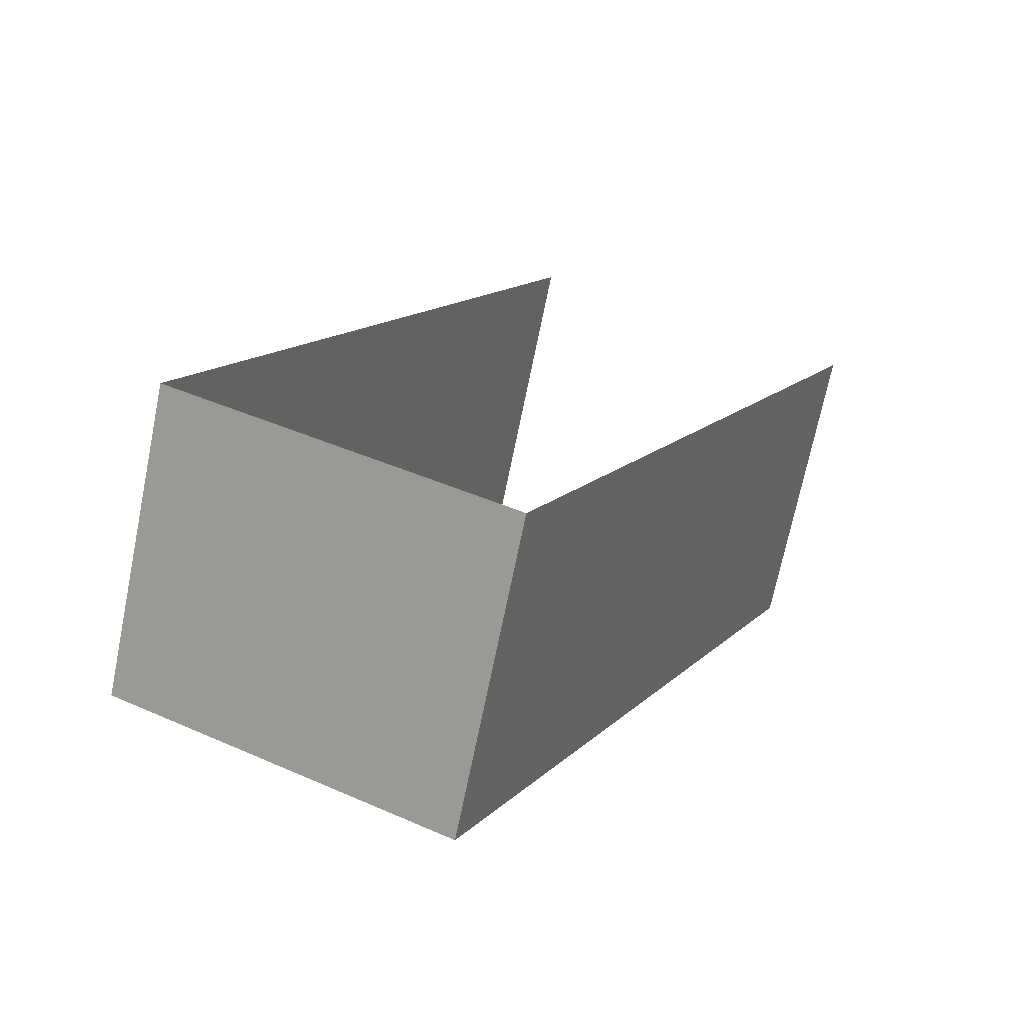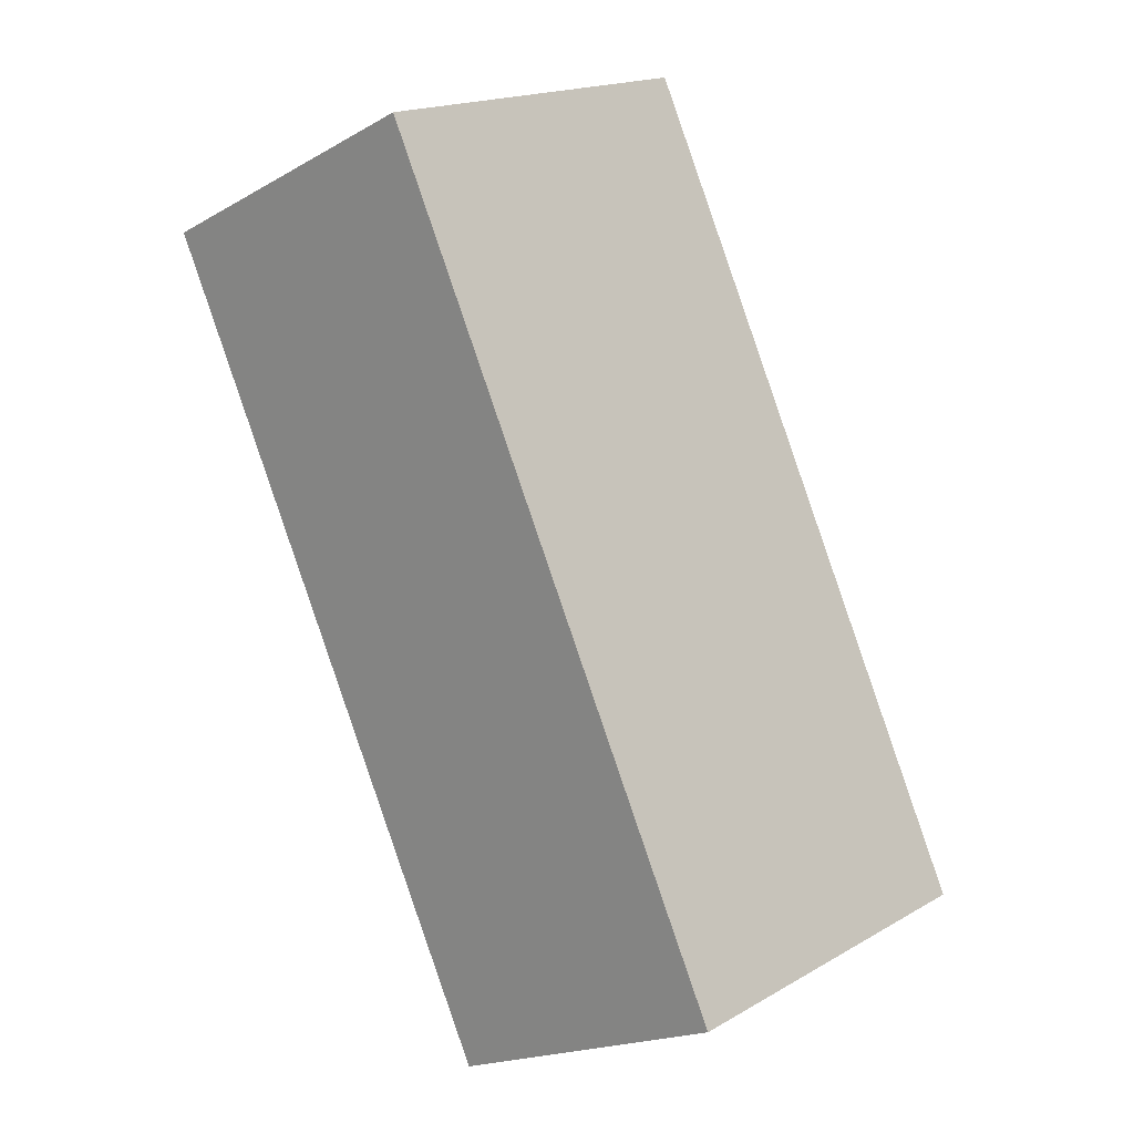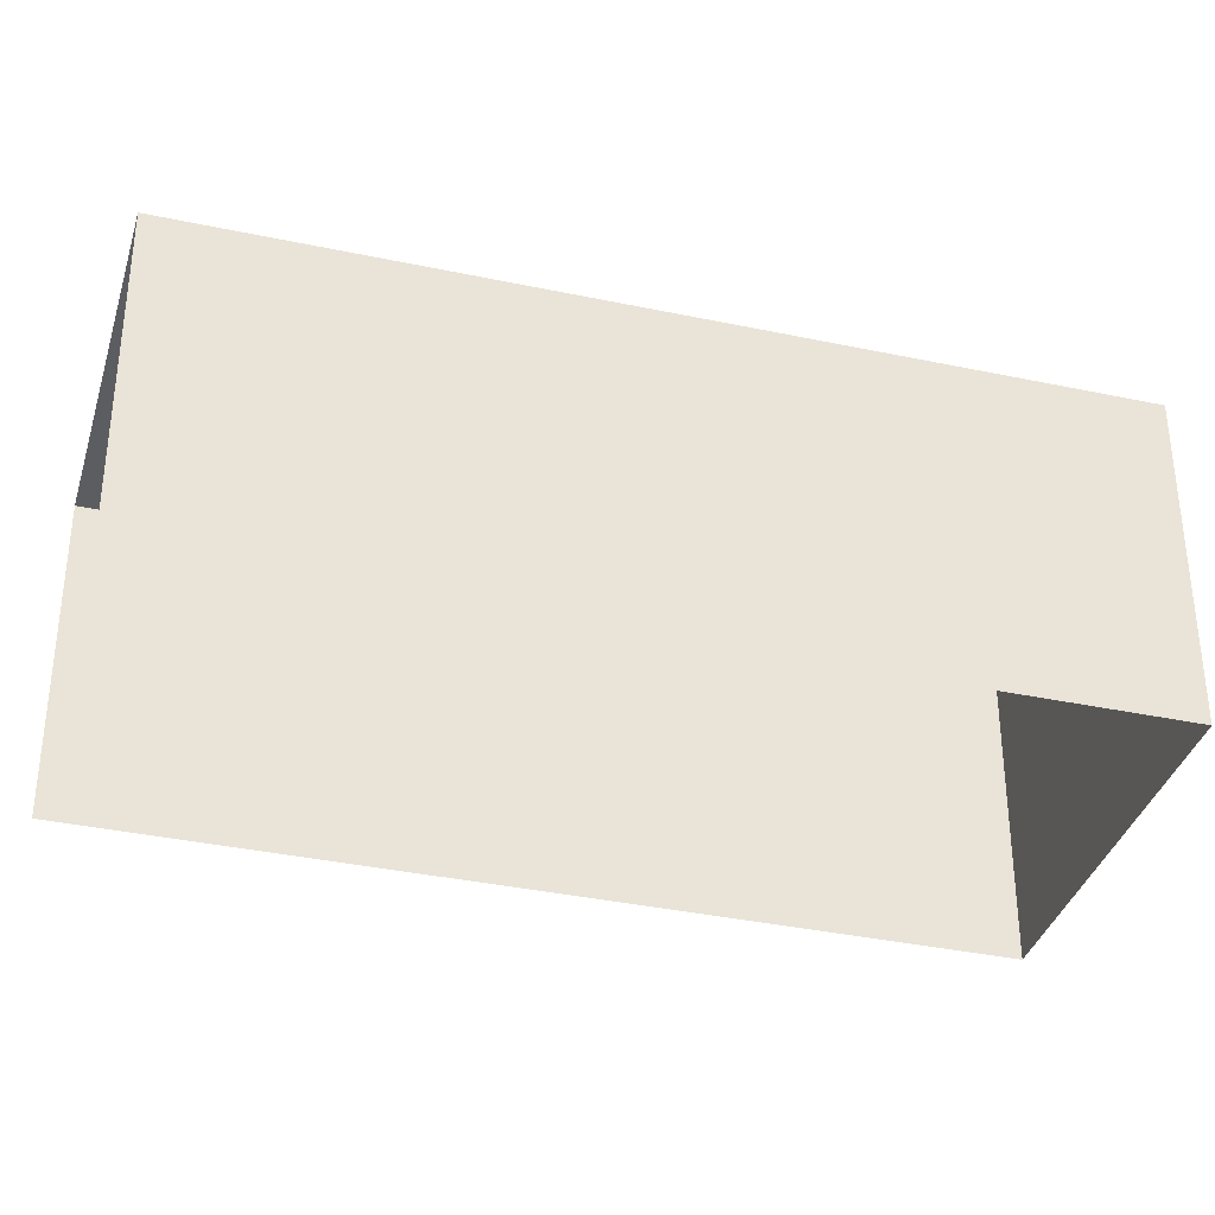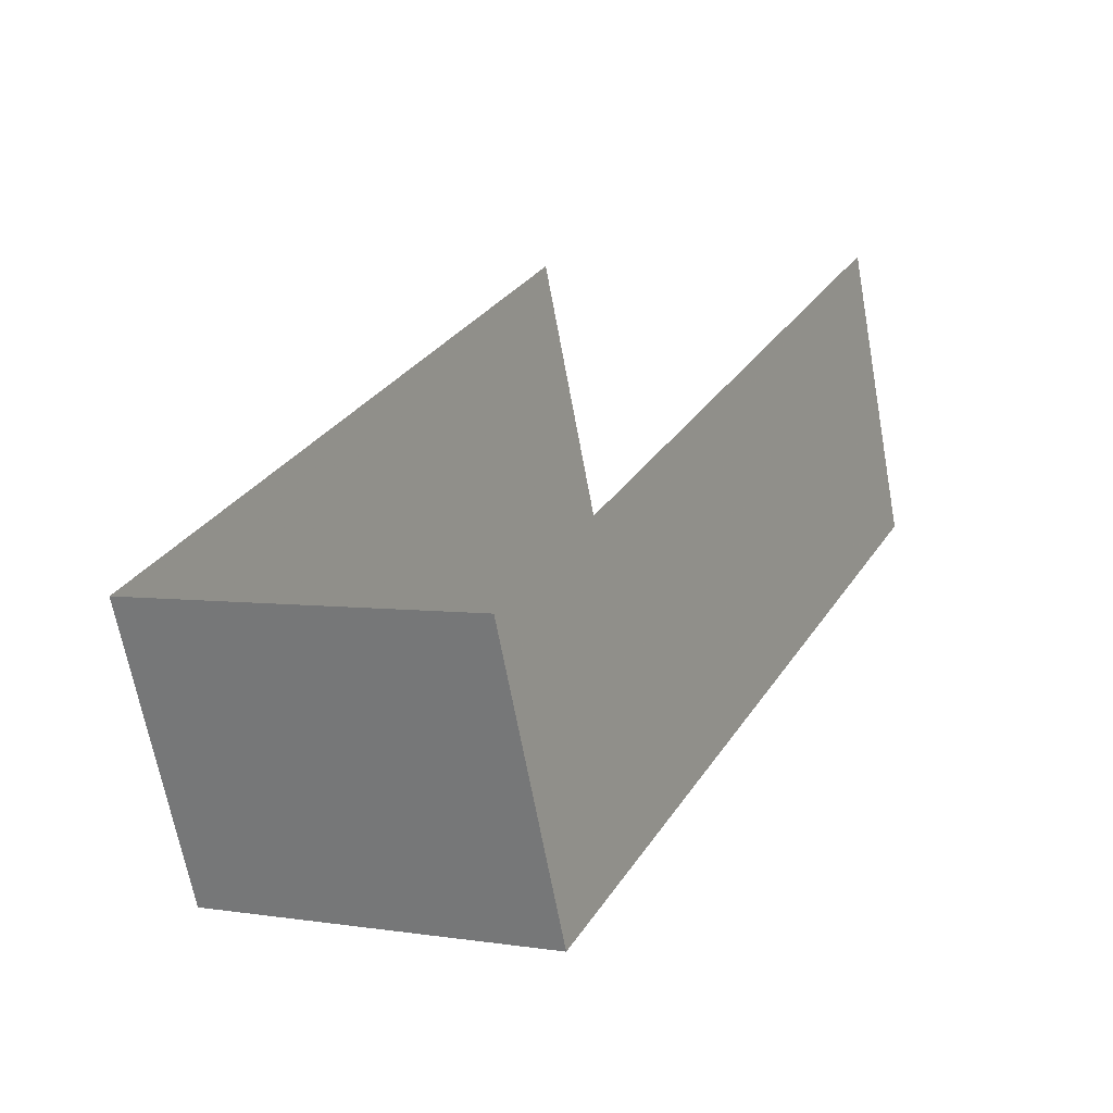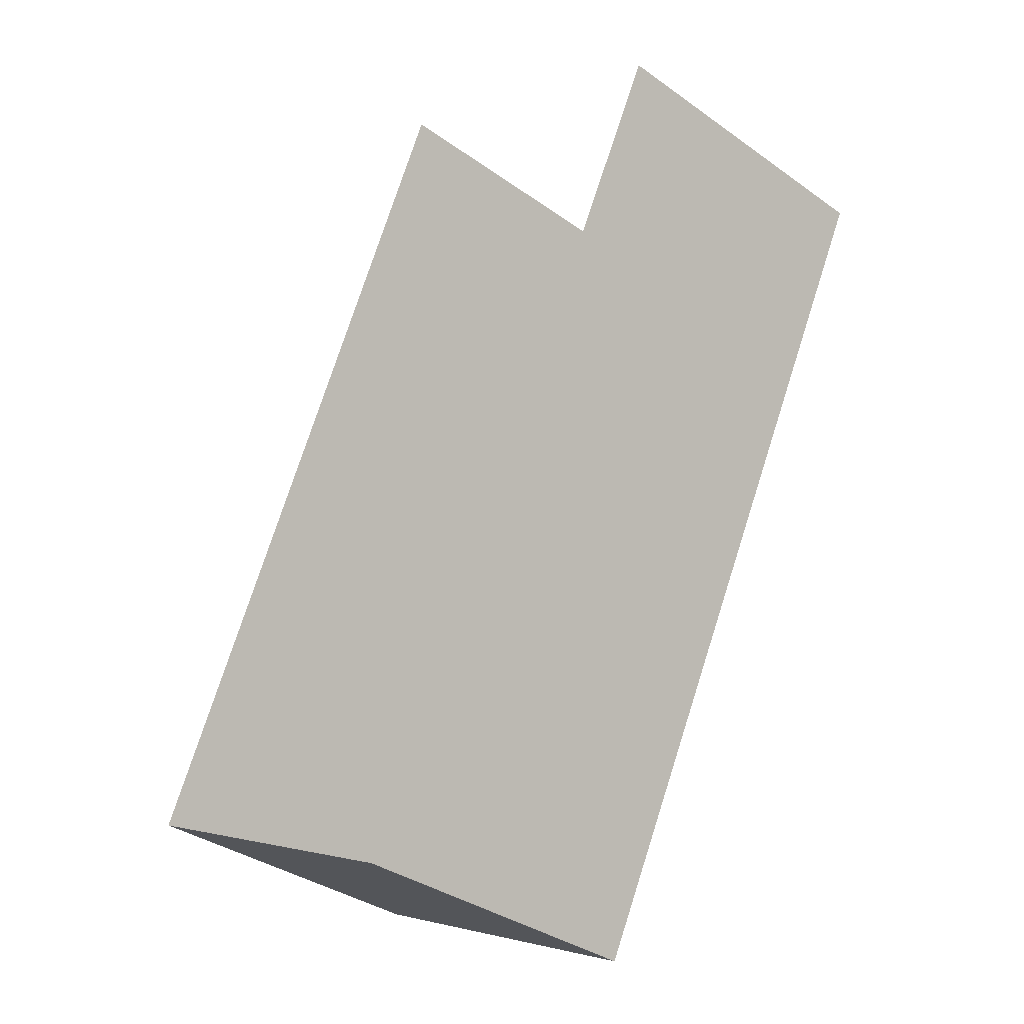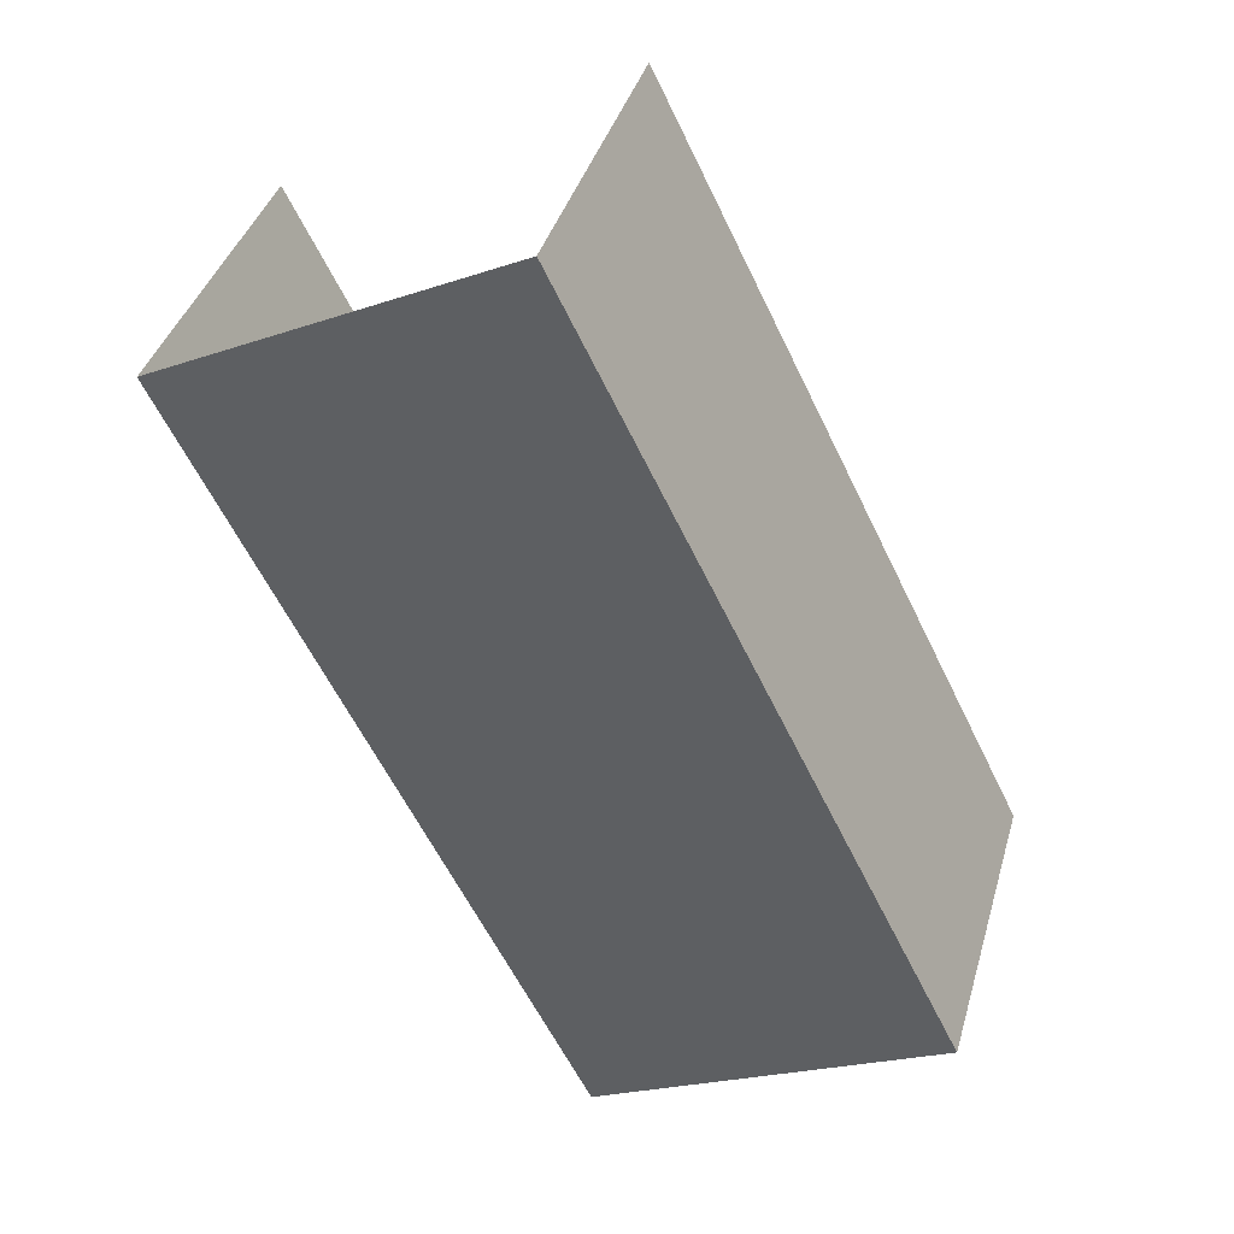
<metadata>
{"format":"obj","ext":"obj","renderer":"f3d","projection":"perspective","resolution":1024,"background":"white","views":[{"elev":-71.0,"azim":168.5,"up":"+Y"},{"elev":-18.8,"azim":-43.4,"up":"+Y"},{"elev":-35.8,"azim":-79.2,"up":"+Z"},{"elev":-66.5,"azim":-169.6,"up":"+Y"},{"elev":-35.6,"azim":-133.2,"up":"+Y"},{"elev":39.1,"azim":15.6,"up":"+Y"}]}
</metadata>
<code>
v -2.247e+05 -1.279e+05 14.26
v -2.247e+05 -1.279e+05 14.26
v -2.247e+05 -1.279e+05 14.26
v -2.247e+05 -1.279e+05 14.26
v -2.247e+05 -1.279e+05 16.54
v -2.247e+05 -1.279e+05 16.54
v -2.247e+05 -1.279e+05 16.54
v -2.247e+05 -1.279e+05 16.54
f 1 2 3
f 1 4 2
f 8 2 4
f 8 5 2
f 5 6 7
f 5 8 6
f 7 1 3
f 7 6 1
f 5 3 2
f 5 7 3
f 6 4 1
f 6 8 4

</code>
